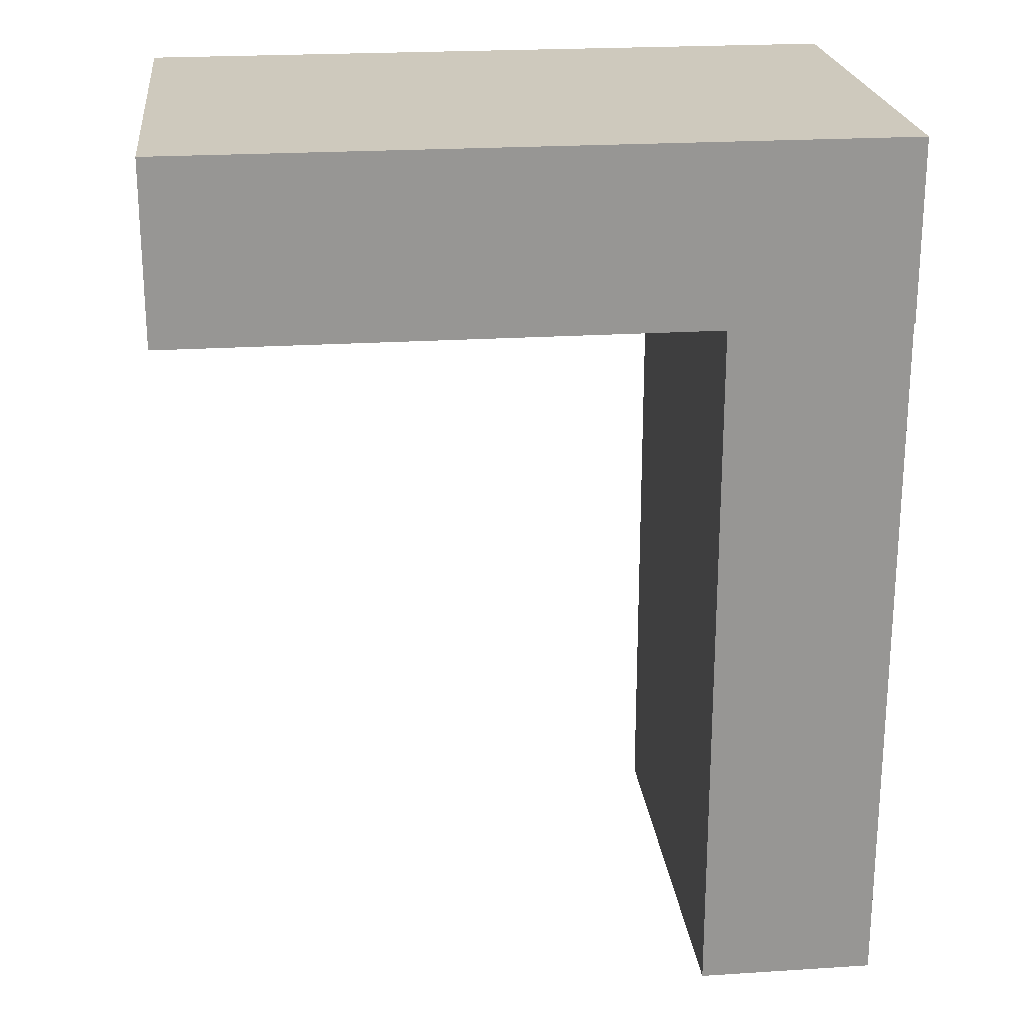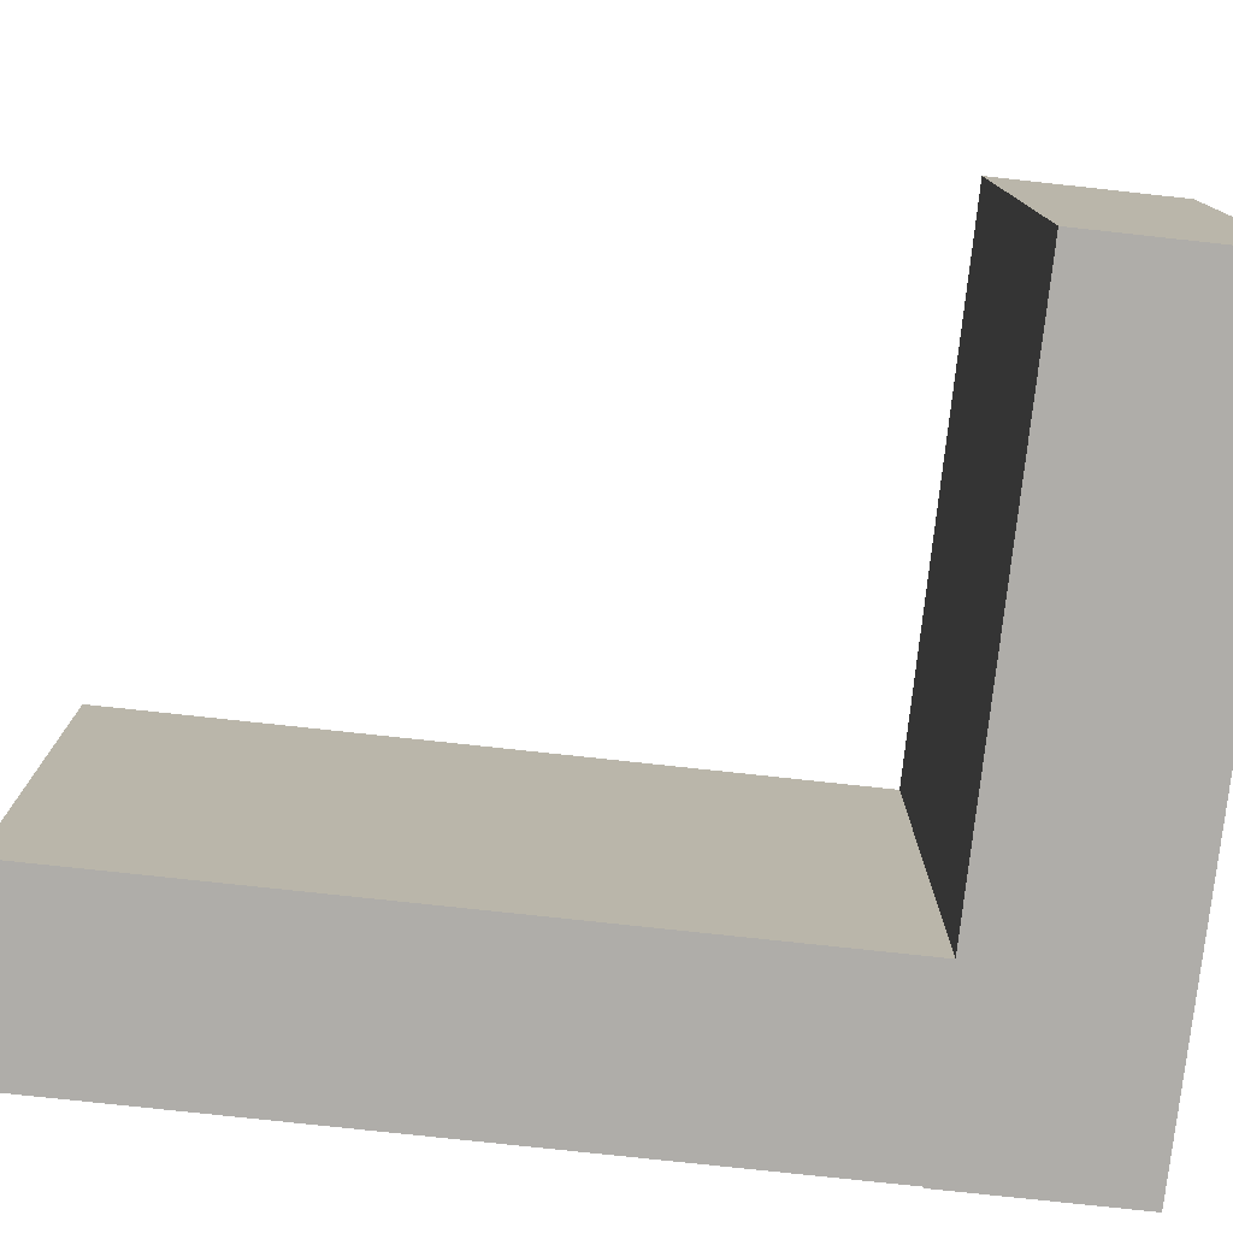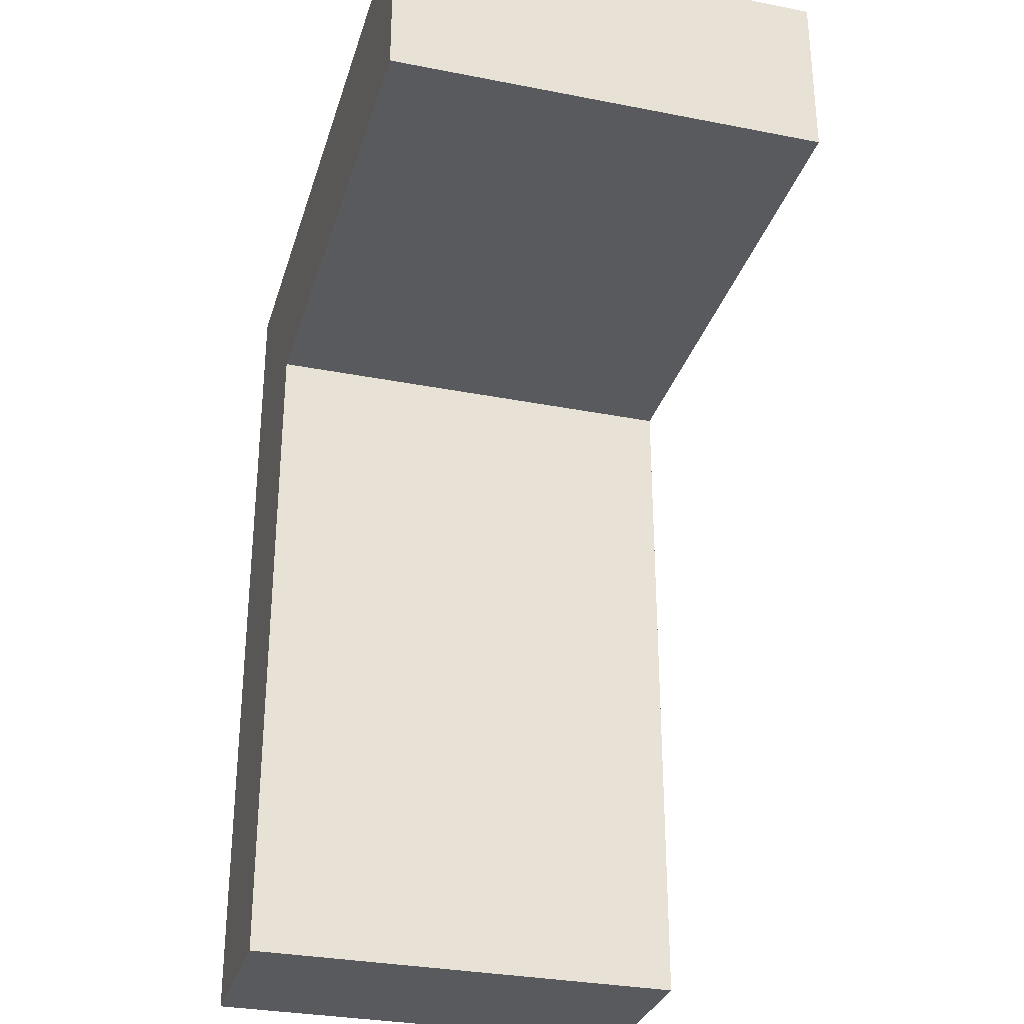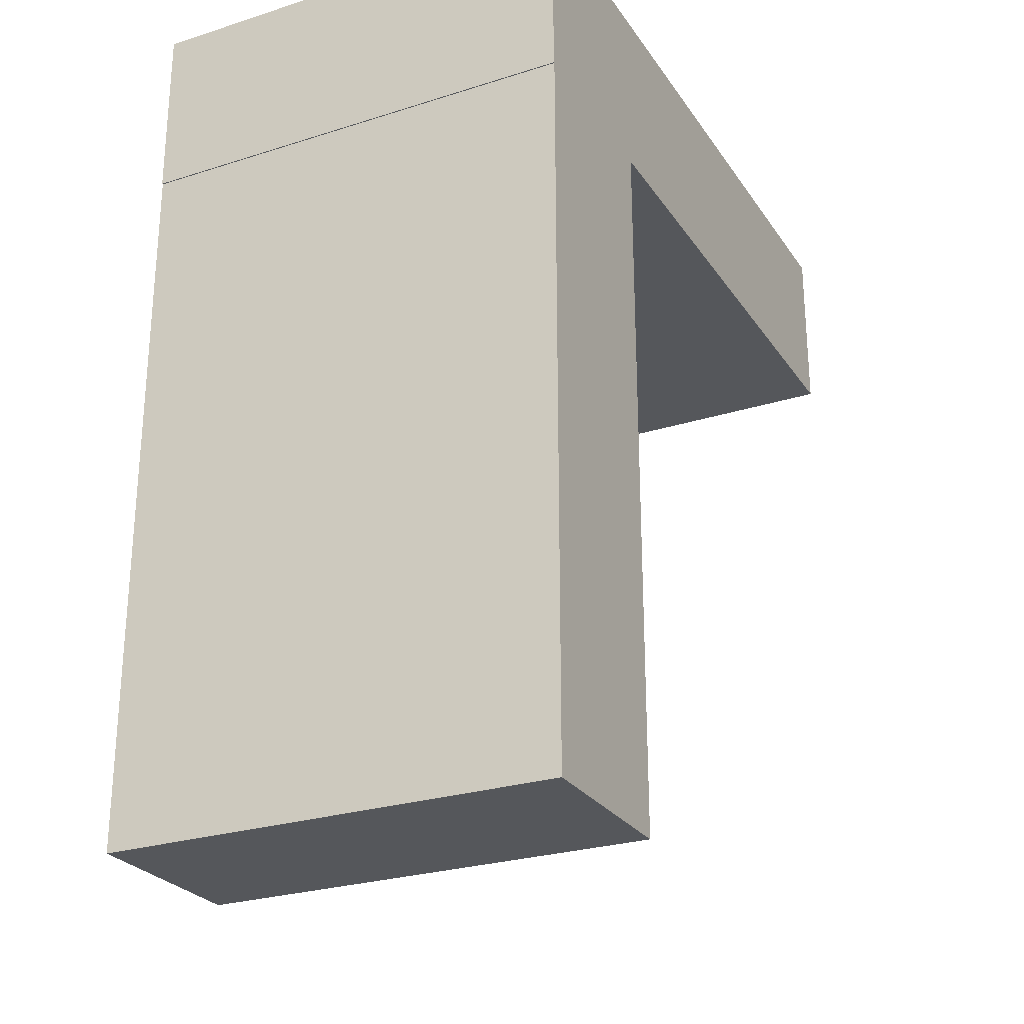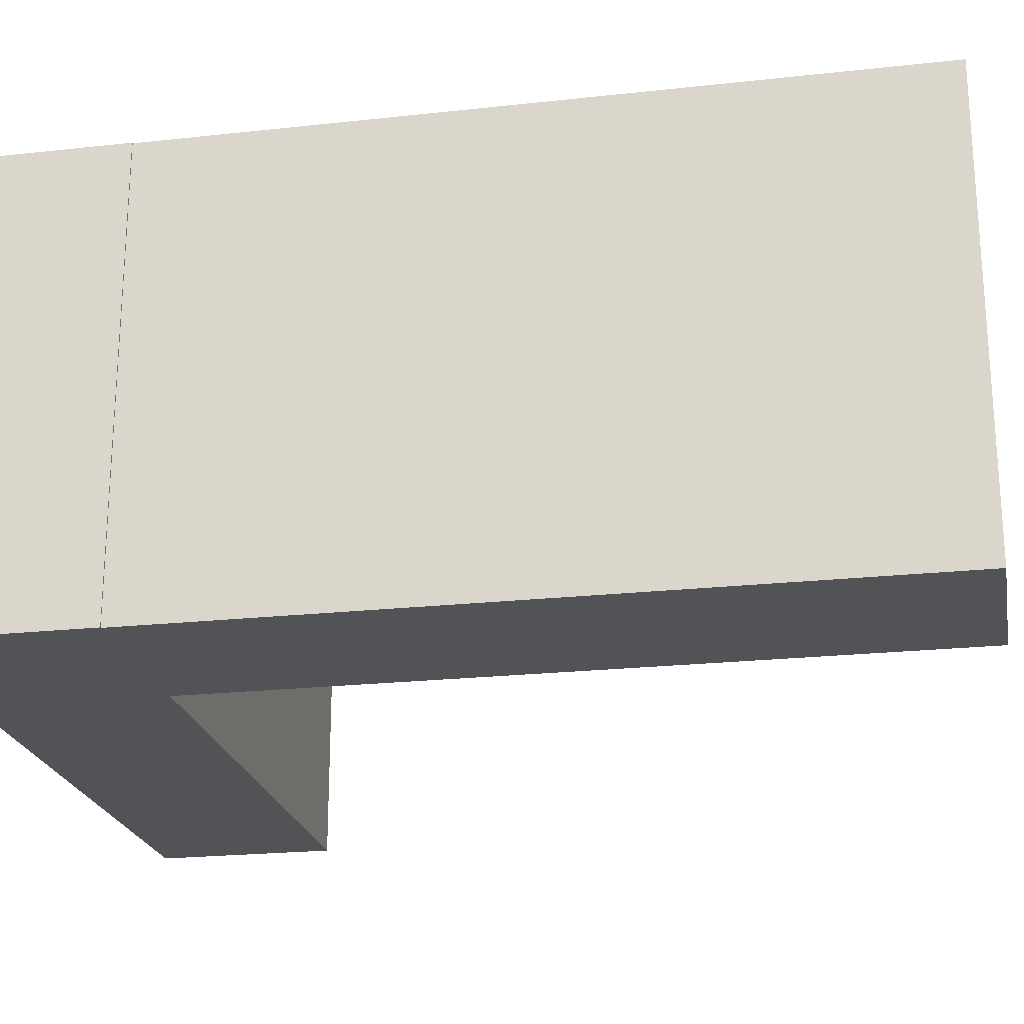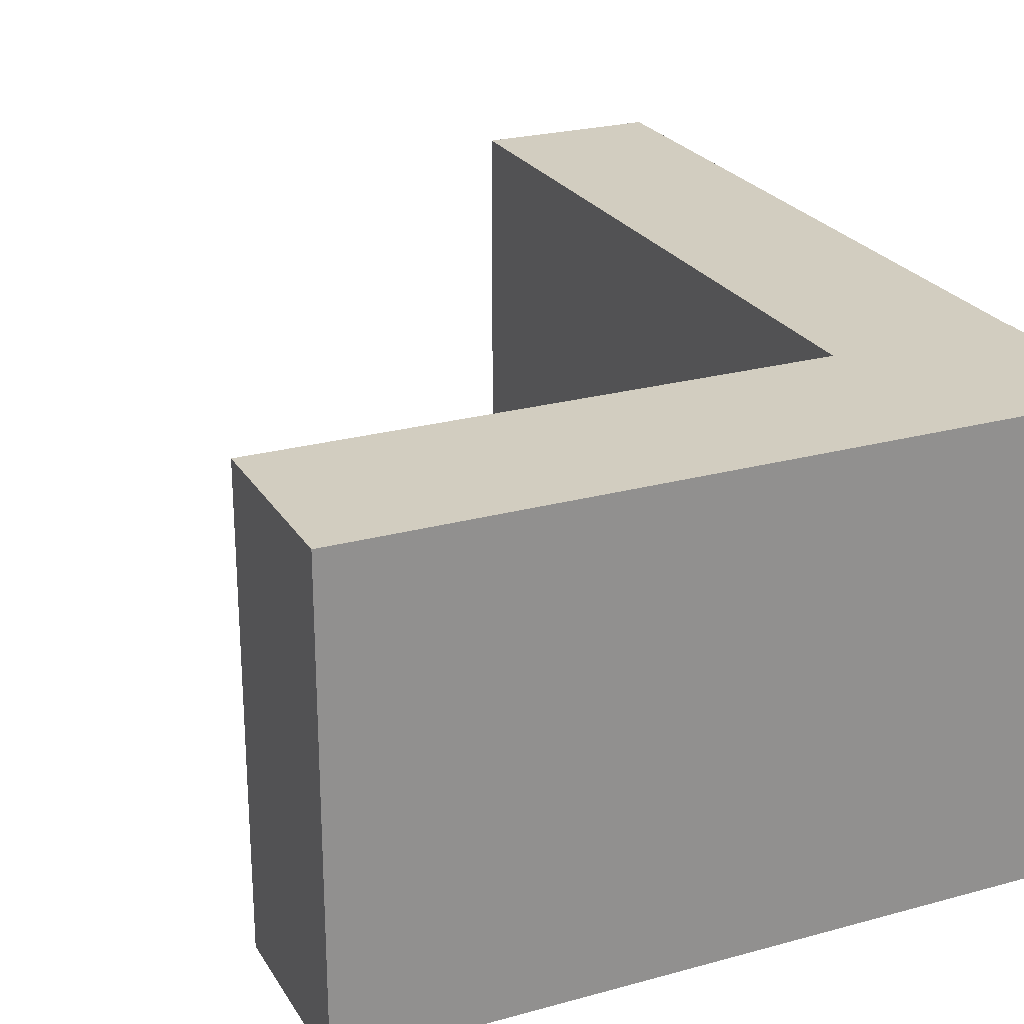
<metadata>
{"format":"obj","ext":"obj","renderer":"f3d","projection":"perspective","resolution":1024,"background":"white","views":[{"elev":22.6,"azim":-6.3,"up":"+Z"},{"elev":-77.3,"azim":-96.2,"up":"+Y"},{"elev":-31.0,"azim":-105.7,"up":"+Z"},{"elev":-26.4,"azim":116.6,"up":"+Z"},{"elev":-22.3,"azim":100.8,"up":"+Y"},{"elev":24.5,"azim":-24.3,"up":"+Y"}]}
</metadata>
<code>
g default
v 0.7351 0.75 -1.584
v -0.2649 0.75 -1.584
v -0.2649 3.25 -1.584
v 0.7351 3.25 -1.584
v -0.2649 0.75 2.413
v 0.7351 0.75 2.413
v -3.258 0.75 2.413
v -3.258 0.75 3.413
v -3.258 3.25 3.413
v -3.258 3.25 2.413
v -0.2649 3.25 2.413
v 0.7351 3.25 2.413
v 0.7351 0.75 2.416
v -0.2649 0.75 2.416
v 0.7416 0.75 3.413
v 0.7416 3.25 3.413
v 0.7416 3.25 2.413
v 0.7416 0.75 2.413
v -0.2649 3.25 2.416
v 0.7351 3.25 2.416
g BarBase3 Bar MainBuilding
f 1 2 4
f 4 2 3
f 5 2 6
f 6 2 1
f 7 8 10
f 10 8 9
f 11 3 5
f 5 3 2
f 10 11 7
f 7 11 5
f 6 1 12
f 12 1 4
f 5 6 14
f 14 6 13
f 12 4 11
f 11 4 3
f 8 15 9
f 9 15 16
f 12 17 6
f 6 17 18
f 15 18 16
f 16 18 17
f 12 11 20
f 20 11 19
f 7 5 8
f 5 14 8
f 6 18 13
f 18 15 13
f 13 15 14
f 14 15 8
f 9 16 10
f 17 12 16
f 12 20 16
f 11 10 19
f 10 16 19
f 16 20 19
g default
v 0.7351 0.75 -1.584
v -0.2649 0.75 -1.584
v -0.2649 3.25 -1.584
v 0.7351 3.25 -1.584
v -0.2649 0.75 2.413
v 0.7351 0.75 2.413
v -3.258 0.75 2.413
v -3.258 0.75 3.413
v -3.258 3.25 3.413
v -3.258 3.25 2.413
v -0.2649 3.25 2.413
v 0.7351 3.25 2.413
v 0.7351 0.75 2.416
v -0.2649 0.75 2.416
v 0.7416 0.75 3.413
v 0.7416 3.25 3.413
v 0.7416 3.25 2.413
v 0.7416 0.75 2.413
v -0.2649 3.25 2.416
v 0.7351 3.25 2.416
g BarBase3 Bar MainBuilding
f 21 22 24
f 24 22 23
f 25 22 26
f 26 22 21
f 27 28 30
f 30 28 29
f 31 23 25
f 25 23 22
f 30 31 27
f 27 31 25
f 26 21 32
f 32 21 24
f 25 26 34
f 34 26 33
f 32 24 31
f 31 24 23
f 28 35 29
f 29 35 36
f 32 37 26
f 26 37 38
f 35 38 36
f 36 38 37
f 32 31 40
f 40 31 39
f 27 25 28
f 25 34 28
f 26 38 33
f 38 35 33
f 33 35 34
f 34 35 28
f 29 36 30
f 37 32 36
f 32 40 36
f 31 30 39
f 30 36 39
f 36 40 39

</code>
